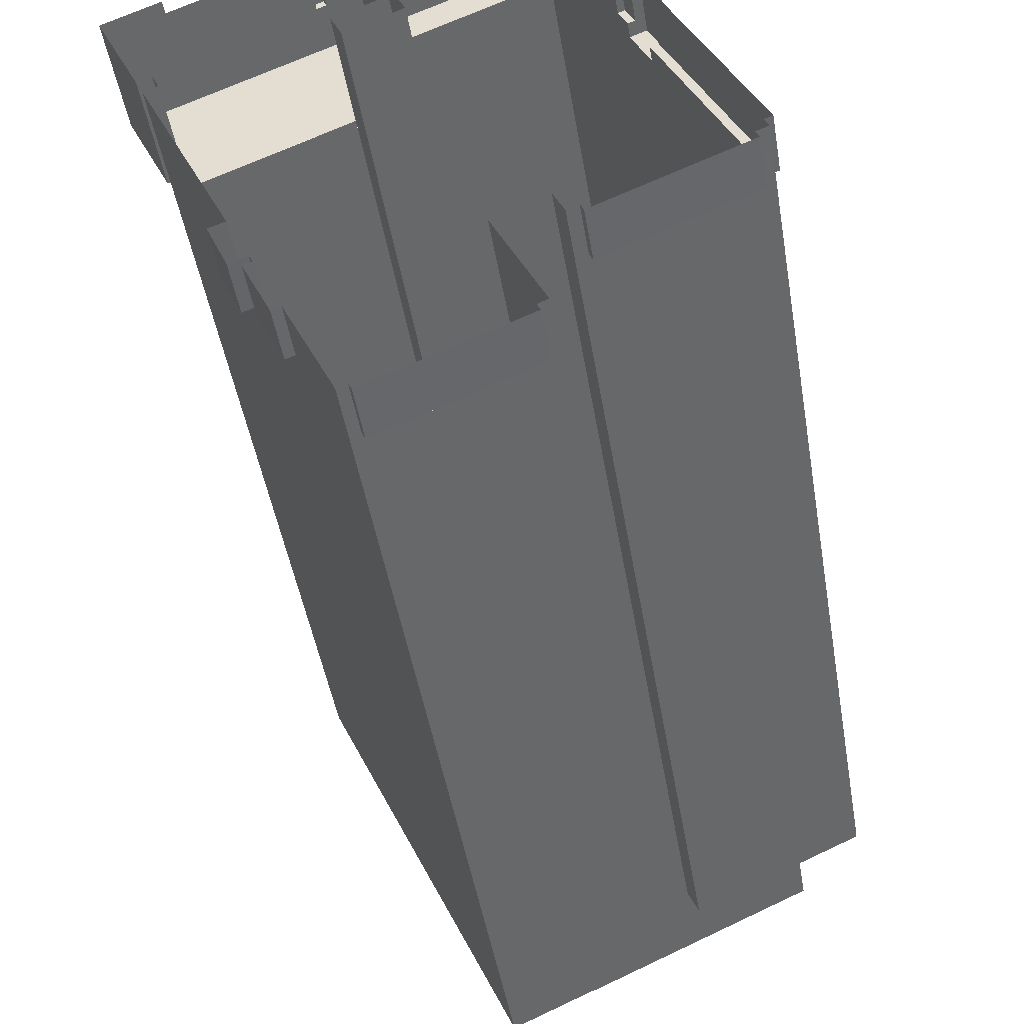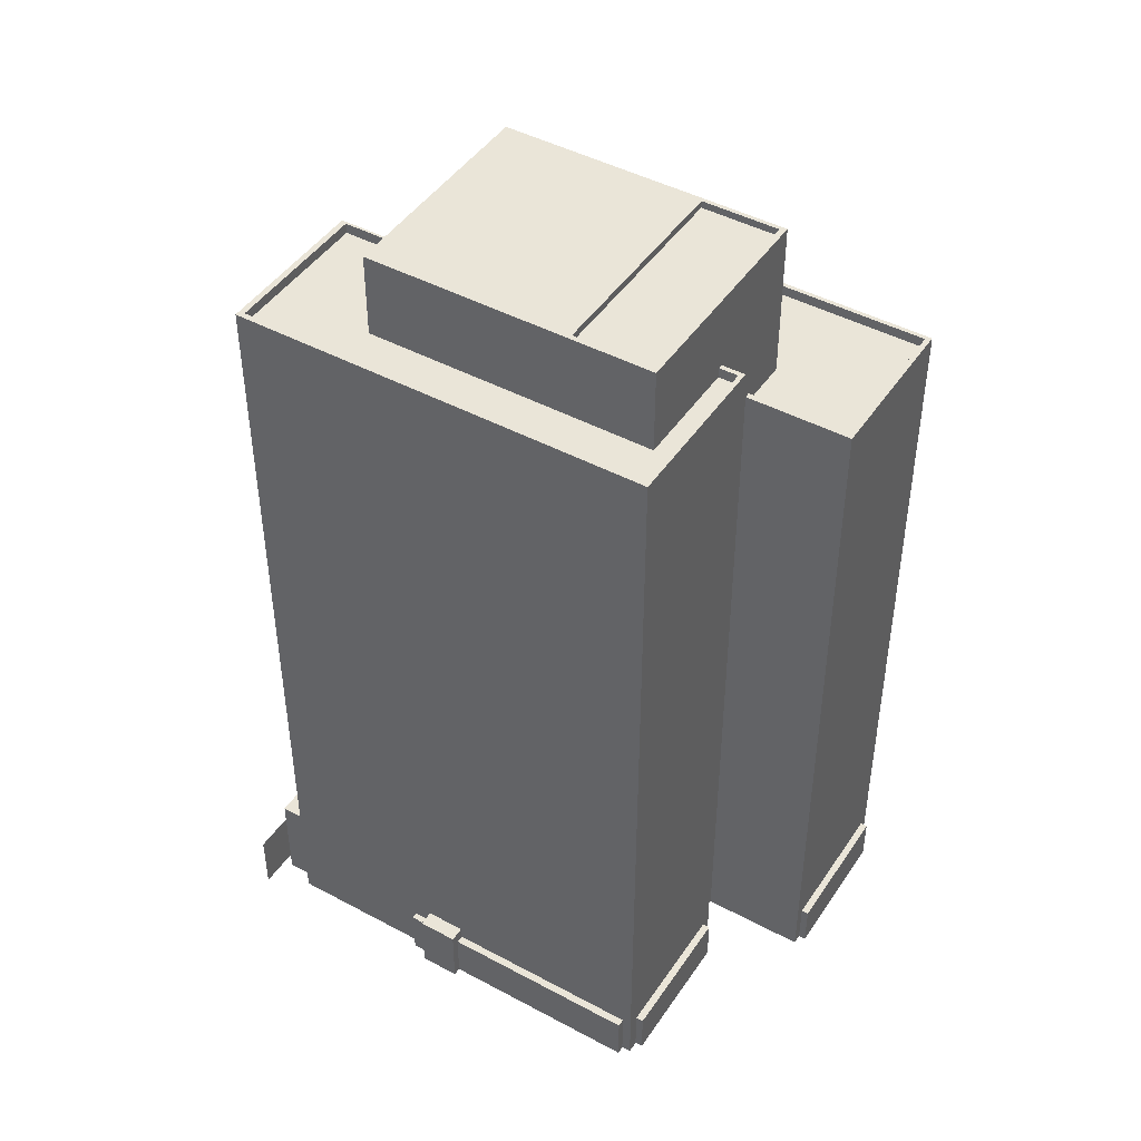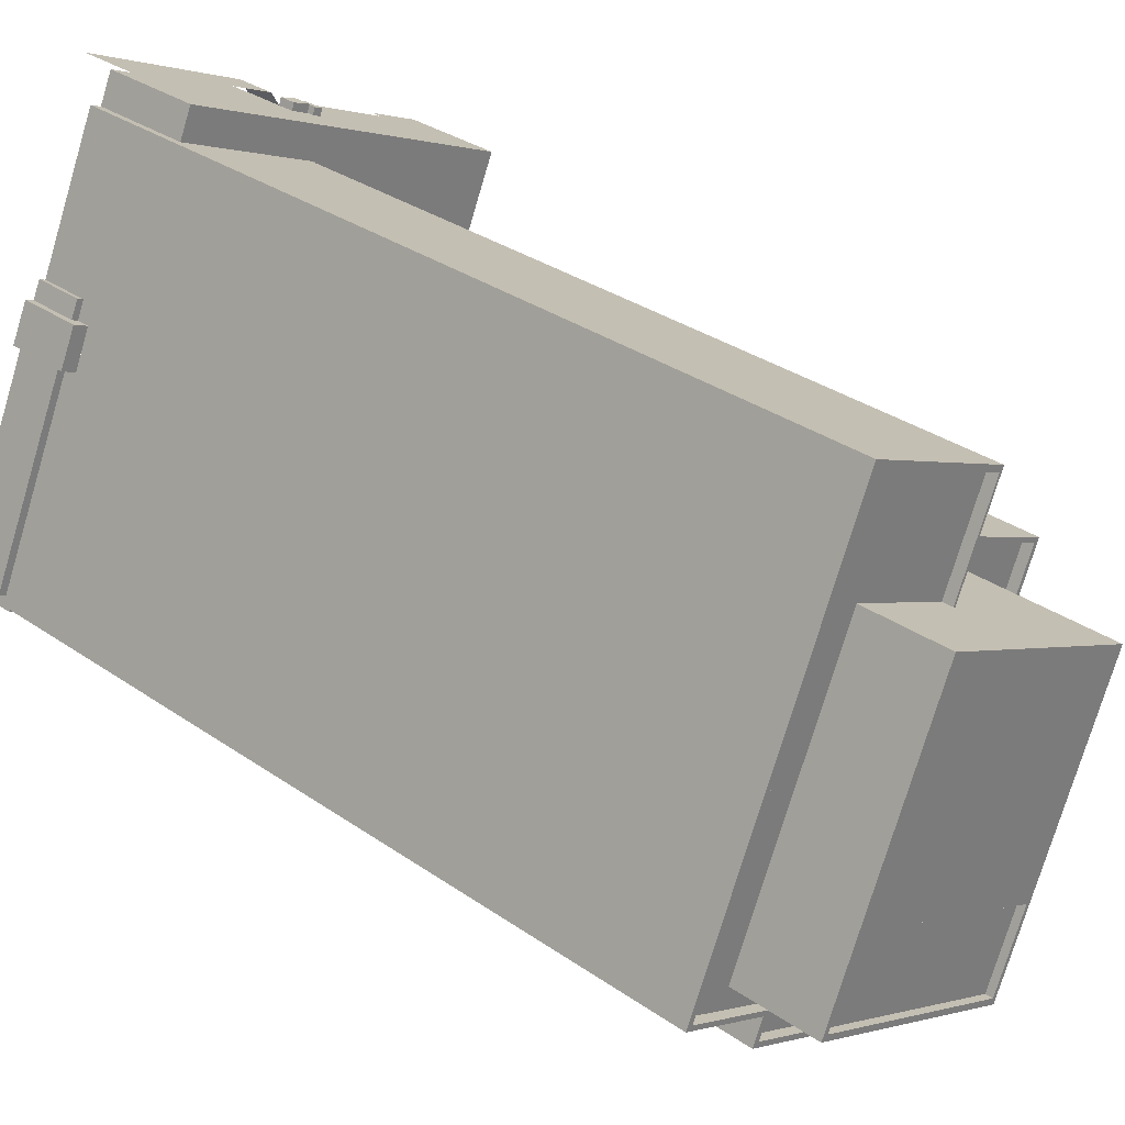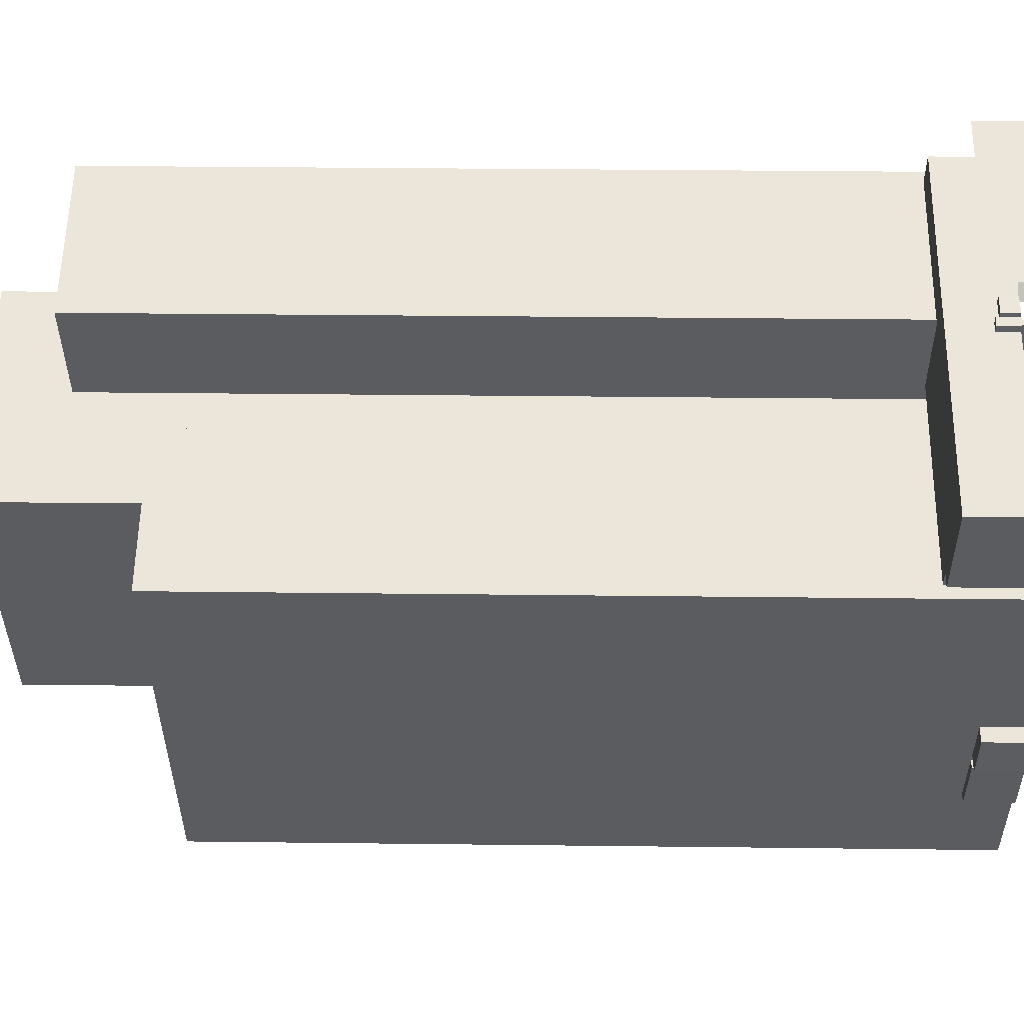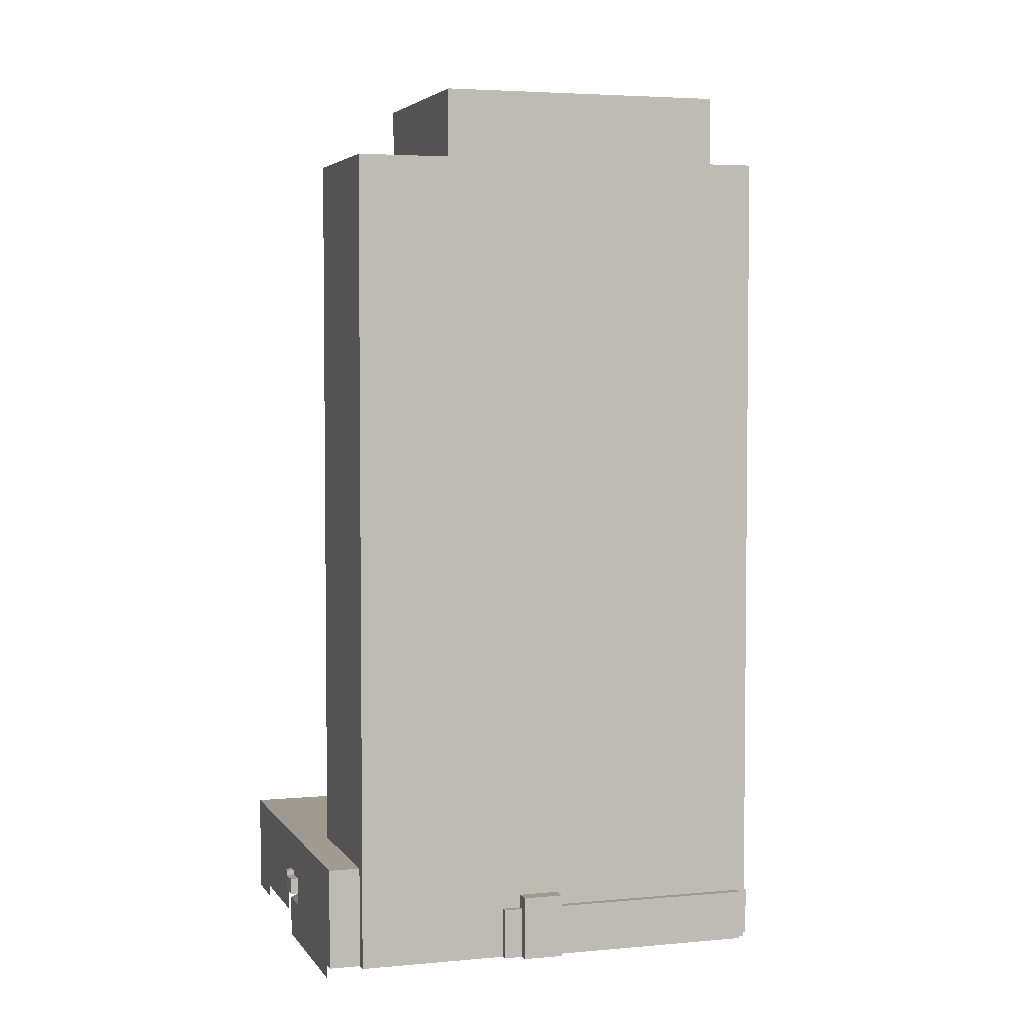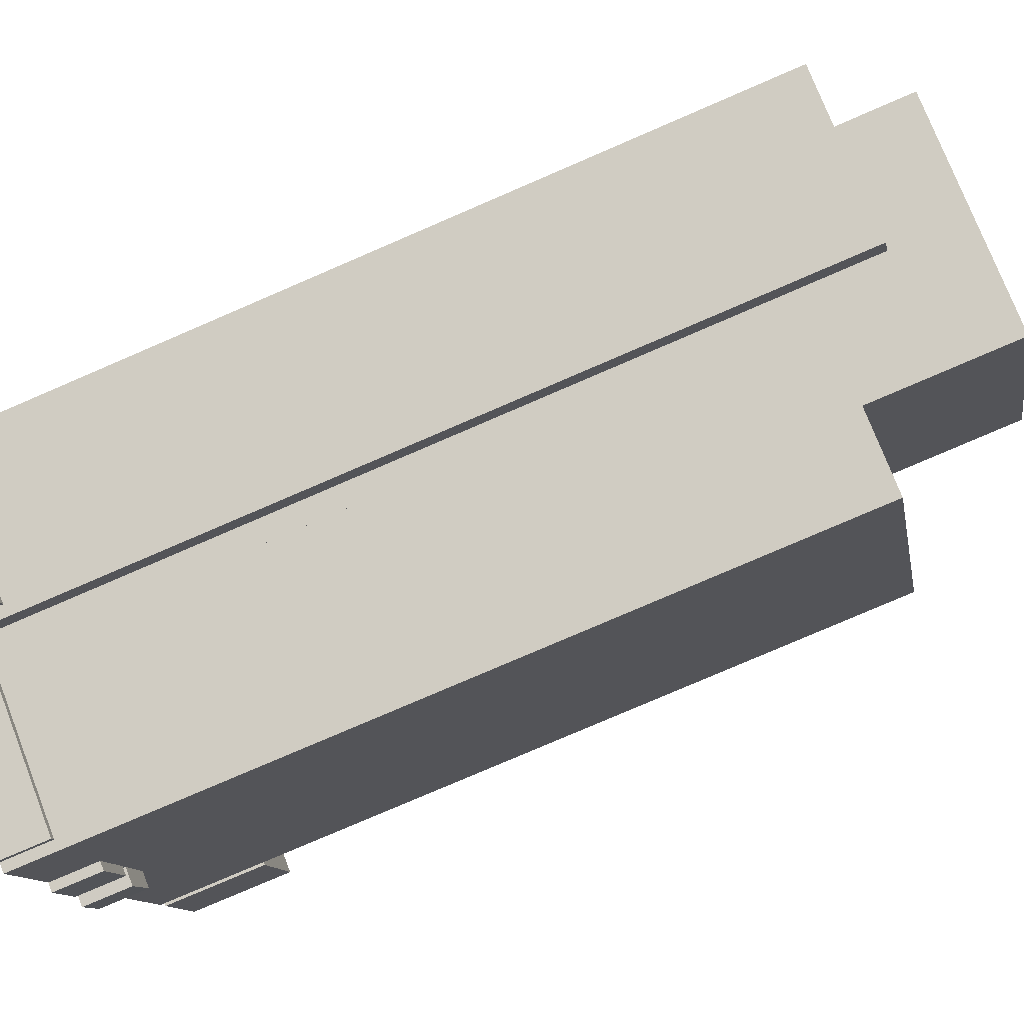
<metadata>
{"format":"obj","ext":"obj","renderer":"f3d","projection":"perspective","resolution":1024,"background":"white","views":[{"elev":-46.0,"azim":-170.6,"up":"+Y"},{"elev":45.3,"azim":-82.5,"up":"+Z"},{"elev":32.3,"azim":-45.9,"up":"+Y"},{"elev":30.8,"azim":91.0,"up":"+Y"},{"elev":4.0,"azim":-131.9,"up":"+Z"},{"elev":-79.0,"azim":-66.7,"up":"+Y"}]}
</metadata>
<code>
v 4.481e+04 5.148e+04 20.67
v 4.476e+04 5.15e+04 34.5
v 4.481e+04 5.148e+04 44.5
v 4.476e+04 5.15e+04 44.5
v 4.476e+04 5.15e+04 20.67
v 4.471e+04 5.145e+04 413.5
v 4.473e+04 5.149e+04 413.5
v 4.471e+04 5.145e+04 408.5
v 4.473e+04 5.149e+04 408.5
v 4.466e+04 5.152e+04 408.5
v 4.466e+04 5.152e+04 413.5
v 4.473e+04 5.149e+04 413.5
v 4.466e+04 5.153e+04 413.5
v 4.458e+04 5.134e+04 413.5
v 4.458e+04 5.134e+04 413.5
v 4.458e+04 5.134e+04 39.5
v 4.462e+04 5.143e+04 46
v 4.463e+04 5.145e+04 46
v 4.463e+04 5.145e+04 39.5
v 4.463e+04 5.146e+04 39.5
v 4.463e+04 5.146e+04 15
v 4.466e+04 5.153e+04 15
v 4.467e+04 5.152e+04 15
v 4.467e+04 5.152e+04 64
v 4.473e+04 5.149e+04 64
v 4.467e+04 5.154e+04 64
v 4.484e+04 5.146e+04 64
v 4.474e+04 5.149e+04 64
v 4.473e+04 5.149e+04 15
v 4.474e+04 5.149e+04 15
v 4.472e+04 5.146e+04 15
v 4.472e+04 5.146e+04 64
v 4.474e+04 5.145e+04 64
v 4.474e+04 5.145e+04 15
v 4.479e+04 5.142e+04 64
v 4.481e+04 5.142e+04 64
v 4.481e+04 5.142e+04 64
v 4.481e+04 5.142e+04 15
v 4.481e+04 5.142e+04 15
v 4.481e+04 5.141e+04 15
v 4.481e+04 5.141e+04 377.5
v 4.477e+04 5.133e+04 37.5
v 4.476e+04 5.13e+04 37.5
v 4.476e+04 5.13e+04 37.5
v 4.475e+04 5.127e+04 37.5
v 4.473e+04 5.123e+04 377.5
v 4.481e+04 5.141e+04 377.5
v 4.473e+04 5.123e+04 377.5
v 4.466e+04 5.126e+04 377.5
v 4.466e+04 5.126e+04 377.5
v 4.468e+04 5.131e+04 377.5
v 4.468e+04 5.131e+04 377.5
v 4.468e+04 5.131e+04 372.5
v 4.466e+04 5.126e+04 372.5
v 4.473e+04 5.123e+04 372.5
v 4.481e+04 5.141e+04 372.5
v 4.474e+04 5.144e+04 372.5
v 4.474e+04 5.144e+04 377.5
v 4.474e+04 5.145e+04 377.5
v 4.474e+04 5.143e+04 377.5
v 4.474e+04 5.144e+04 377.5
v 4.474e+04 5.144e+04 15
v 4.471e+04 5.145e+04 413.5
v 4.476e+04 5.142e+04 449.5
v 4.476e+04 5.142e+04 372.5
v 4.472e+04 5.133e+04 449.5
v 4.466e+04 5.147e+04 449.5
v 4.462e+04 5.138e+04 449.5
v 4.466e+04 5.147e+04 408.5
v 4.471e+04 5.145e+04 15
v 4.461e+04 5.134e+04 408.5
v 4.458e+04 5.134e+04 408.5
v 4.465e+04 5.131e+04 408.5
v 4.465e+04 5.131e+04 413.5
v 4.465e+04 5.131e+04 413.5
v 4.458e+04 5.134e+04 37.5
v 4.458e+04 5.134e+04 15
v 4.458e+04 5.134e+04 15
v 4.458e+04 5.135e+04 15
v 4.458e+04 5.135e+04 39.5
v 4.462e+04 5.144e+04 39.5
v 4.462e+04 5.143e+04 39.5
v 4.461e+04 5.144e+04 46
v 4.461e+04 5.144e+04 15
v 4.462e+04 5.145e+04 46
v 4.462e+04 5.145e+04 15
v 4.463e+04 5.145e+04 15
v 4.463e+04 5.145e+04 39.5
v 4.463e+04 5.145e+04 46
v 4.463e+04 5.146e+04 39.5
v 4.463e+04 5.146e+04 15
v 4.462e+04 5.144e+04 15
v 4.458e+04 5.134e+04 15
v 4.458e+04 5.133e+04 15
v 4.458e+04 5.133e+04 37.5
v 4.464e+04 5.131e+04 37.5
v 4.464e+04 5.131e+04 15
v 4.465e+04 5.131e+04 15
v 4.465e+04 5.131e+04 37.5
v 4.465e+04 5.131e+04 15
v 4.466e+04 5.132e+04 15
v 4.466e+04 5.132e+04 413.5
v 4.468e+04 5.131e+04 15
v 4.466e+04 5.126e+04 15
v 4.466e+04 5.126e+04 37.5
v 4.466e+04 5.126e+04 15
v 4.466e+04 5.125e+04 15
v 4.466e+04 5.125e+04 37.5
v 4.472e+04 5.123e+04 37.5
v 4.472e+04 5.123e+04 15
v 4.472e+04 5.123e+04 15
v 4.472e+04 5.123e+04 37.5
v 4.473e+04 5.123e+04 15
v 4.475e+04 5.127e+04 15
v 4.475e+04 5.127e+04 37.5
v 4.475e+04 5.127e+04 15
v 4.477e+04 5.13e+04 15
v 4.477e+04 5.13e+04 37.5
v 4.476e+04 5.13e+04 15
v 4.476e+04 5.13e+04 15
v 4.477e+04 5.13e+04 37.5
v 4.477e+04 5.13e+04 15
v 4.478e+04 5.132e+04 15
v 4.478e+04 5.132e+04 37.5
v 4.477e+04 5.133e+04 15
v 4.469e+04 5.124e+04 37.5
v 4.47e+04 5.13e+04 449.5
v 4.465e+04 5.132e+04 413.5
v 4.461e+04 5.134e+04 449.5
v 4.461e+04 5.134e+04 449.5
v 4.462e+04 5.138e+04 449.5
v 4.462e+04 5.138e+04 446
v 4.461e+04 5.134e+04 446
v 4.47e+04 5.13e+04 446
v 4.47e+04 5.13e+04 449.5
v 4.472e+04 5.133e+04 449.5
v 4.47e+04 5.13e+04 372.5
v 4.474e+04 5.143e+04 372.5
v 4.472e+04 5.133e+04 446
v 4.465e+04 5.132e+04 408.5
v 4.482e+04 5.142e+04 64
v 4.482e+04 5.142e+04 15
v 4.484e+04 5.146e+04 15
v 4.481e+04 5.148e+04 15
v 4.476e+04 5.15e+04 44.5
v 4.476e+04 5.15e+04 34.5
v 4.476e+04 5.15e+04 34.5
v 4.476e+04 5.15e+04 44.5
v 4.475e+04 5.151e+04 44.5
v 4.475e+04 5.151e+04 34.5
v 4.475e+04 5.15e+04 34.5
v 4.475e+04 5.15e+04 44.5
v 4.475e+04 5.15e+04 42.5
v 4.475e+04 5.15e+04 34.5
v 4.475e+04 5.151e+04 34.5
v 4.475e+04 5.151e+04 42.5
v 4.474e+04 5.151e+04 42.5
v 4.474e+04 5.151e+04 34.5
v 4.474e+04 5.151e+04 34.5
v 4.474e+04 5.151e+04 42.5
v 4.474e+04 5.151e+04 15
v 4.474e+04 5.151e+04 34.5
v 4.474e+04 5.151e+04 15
v 4.472e+04 5.152e+04 15
v 4.472e+04 5.152e+04 34.5
v 4.467e+04 5.154e+04 15
v 4.472e+04 5.152e+04 46
v 4.466e+04 5.155e+04 15
v 4.466e+04 5.155e+04 46
f 1 2 3
f 4 3 2
f 5 2 1
f 6 7 8
f 9 8 7
f 9 7 10
f 11 10 7
f 7 12 11
f 12 13 11
f 11 13 14
f 15 14 13
f 15 13 16
f 16 13 17
f 17 13 18
f 18 13 19
f 19 13 20
f 20 13 21
f 21 13 22
f 22 13 23
f 23 13 24
f 24 13 25
f 13 12 25
f 24 25 26
f 27 26 25
f 28 27 25
f 25 29 28
f 30 28 29
f 30 31 28
f 32 28 31
f 32 31 33
f 34 33 31
f 32 35 28
f 35 27 28
f 36 27 35
f 37 36 35
f 36 37 38
f 39 38 37
f 39 37 40
f 37 41 40
f 40 41 42
f 42 41 43
f 43 41 44
f 44 41 45
f 45 41 46
f 41 47 46
f 47 48 46
f 48 49 46
f 50 46 49
f 50 49 51
f 52 51 49
f 52 49 53
f 54 53 49
f 54 49 55
f 48 55 49
f 48 47 55
f 56 55 47
f 56 47 57
f 58 57 47
f 47 41 58
f 41 59 58
f 58 59 60
f 61 60 59
f 61 59 62
f 34 62 59
f 62 63 61
f 61 63 60
f 63 64 60
f 60 64 65
f 65 64 66
f 64 67 66
f 68 66 67
f 68 67 69
f 69 67 8
f 8 67 6
f 6 67 63
f 67 64 63
f 6 63 7
f 12 7 63
f 12 63 29
f 70 29 63
f 70 63 62
f 8 10 69
f 69 10 71
f 72 71 10
f 72 10 14
f 11 14 10
f 72 14 73
f 74 73 14
f 74 14 75
f 15 75 14
f 75 15 76
f 76 15 77
f 15 16 77
f 16 78 77
f 78 16 79
f 80 79 16
f 80 16 81
f 82 81 16
f 17 82 16
f 82 17 81
f 17 83 81
f 81 83 84
f 83 85 84
f 86 84 85
f 86 85 87
f 87 85 88
f 88 85 19
f 85 18 19
f 18 85 89
f 89 85 17
f 83 17 85
f 88 19 90
f 20 90 19
f 20 21 90
f 91 90 21
f 91 87 90
f 88 90 87
f 92 81 84
f 92 79 81
f 80 81 79
f 93 76 77
f 93 94 76
f 95 76 94
f 95 94 96
f 97 96 94
f 97 98 96
f 99 96 98
f 98 75 99
f 99 75 76
f 99 76 96
f 95 96 76
f 100 75 98
f 100 101 75
f 102 75 101
f 51 102 101
f 103 51 101
f 103 104 51
f 50 51 104
f 105 50 104
f 106 105 104
f 106 107 105
f 108 105 107
f 108 107 109
f 110 109 107
f 110 111 109
f 112 109 111
f 111 46 112
f 112 46 105
f 46 50 105
f 113 46 111
f 113 114 46
f 114 45 46
f 45 114 115
f 116 115 114
f 116 117 115
f 118 115 117
f 118 117 44
f 119 44 117
f 119 120 44
f 120 43 44
f 43 120 121
f 122 121 120
f 122 123 121
f 124 121 123
f 124 123 42
f 125 42 123
f 125 40 42
f 124 42 121
f 43 121 42
f 118 44 115
f 45 115 44
f 112 126 109
f 126 105 109
f 108 109 105
f 51 127 102
f 102 127 128
f 127 129 128
f 128 129 71
f 129 68 71
f 68 69 71
f 129 130 68
f 131 68 130
f 131 130 132
f 133 132 130
f 133 130 134
f 135 134 130
f 135 130 127
f 129 127 130
f 136 135 127
f 66 136 127
f 127 65 66
f 137 65 127
f 137 127 53
f 53 127 52
f 52 127 51
f 137 53 55
f 54 55 53
f 65 137 55
f 56 65 55
f 56 57 65
f 138 65 57
f 138 57 60
f 58 60 57
f 138 60 65
f 135 136 134
f 139 134 136
f 139 136 132
f 131 132 136
f 139 132 134
f 133 134 132
f 140 128 71
f 140 71 73
f 72 73 71
f 140 73 128
f 74 128 73
f 128 74 75
f 102 128 75
f 9 10 8
f 59 41 37
f 33 59 37
f 36 38 141
f 142 141 38
f 142 143 141
f 27 141 143
f 1 27 143
f 144 1 143
f 3 27 1
f 145 4 2
f 146 145 2
f 146 147 145
f 148 145 147
f 148 147 149
f 150 149 147
f 150 151 149
f 152 149 151
f 153 152 151
f 154 153 151
f 154 155 153
f 156 153 155
f 156 155 157
f 158 157 155
f 158 159 157
f 160 157 159
f 159 26 160
f 160 26 153
f 153 26 152
f 152 26 145
f 145 26 4
f 4 26 3
f 26 27 3
f 152 145 149
f 148 149 145
f 160 153 157
f 156 157 153
f 161 26 159
f 159 162 161
f 163 161 162
f 163 162 164
f 165 164 162
f 166 26 161
f 166 23 26
f 24 26 23
f 141 27 36
f 164 167 168
f 169 168 167

</code>
